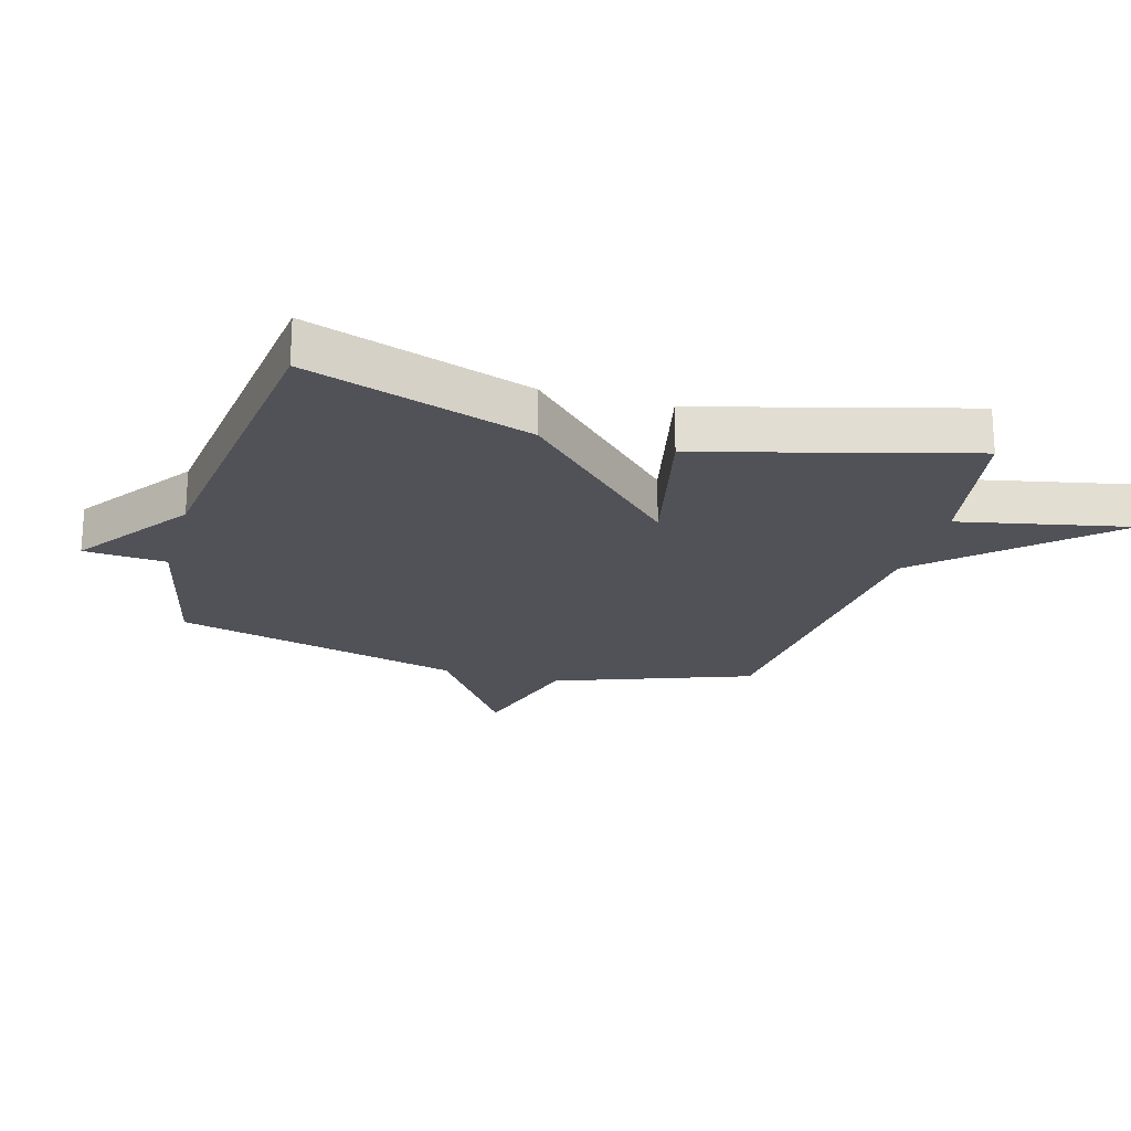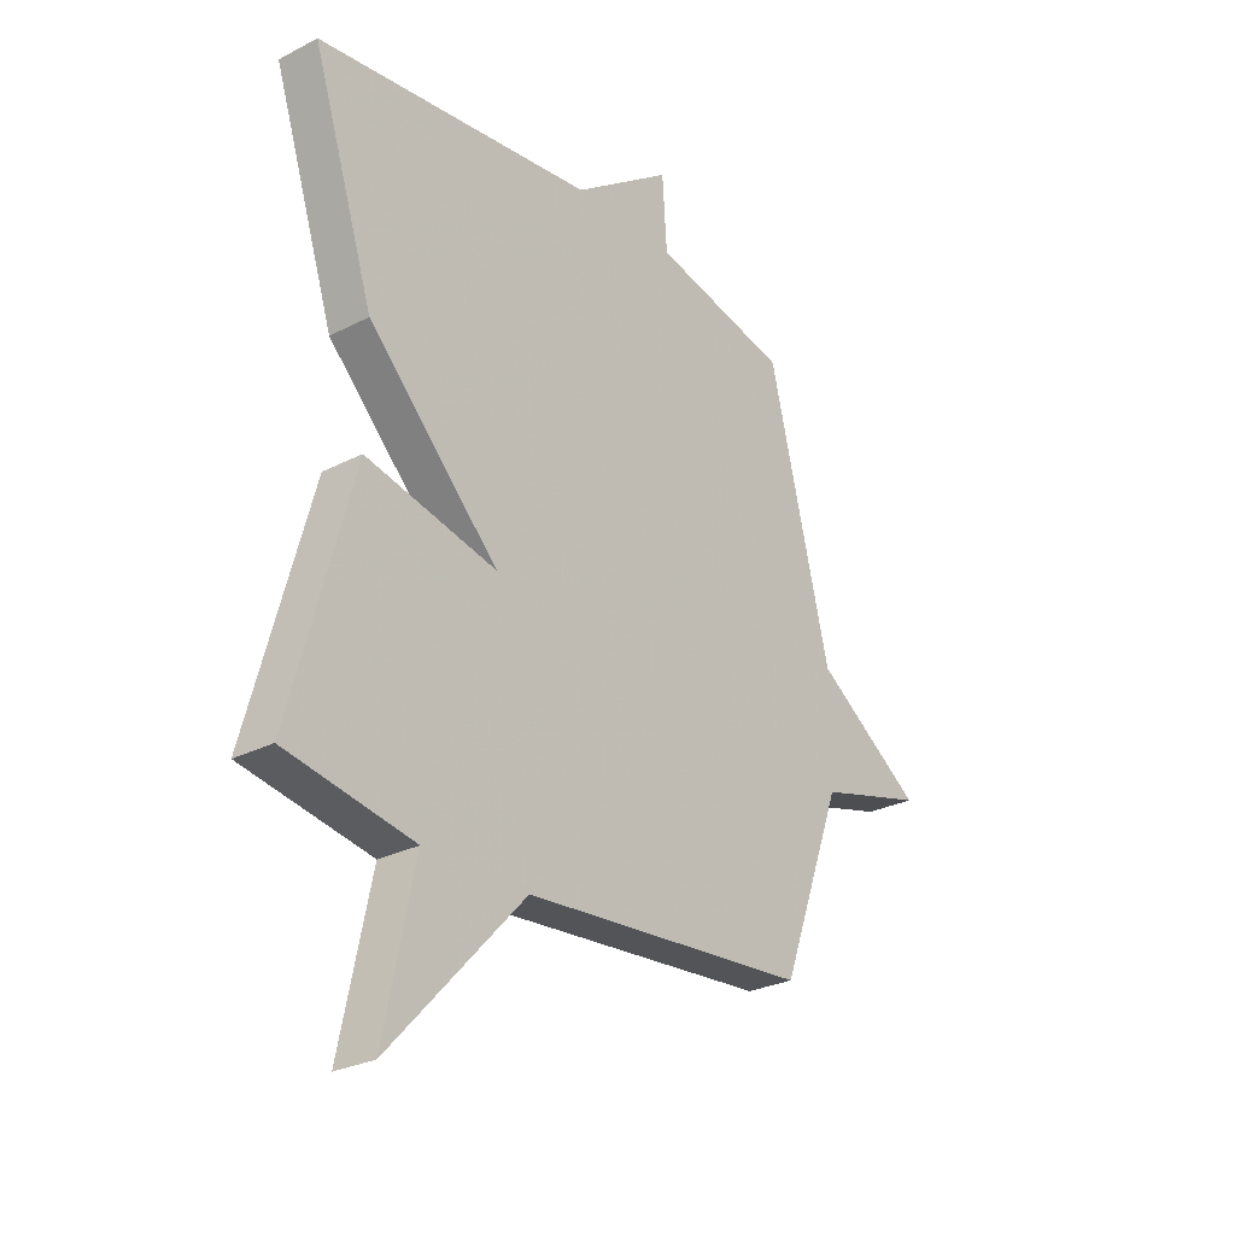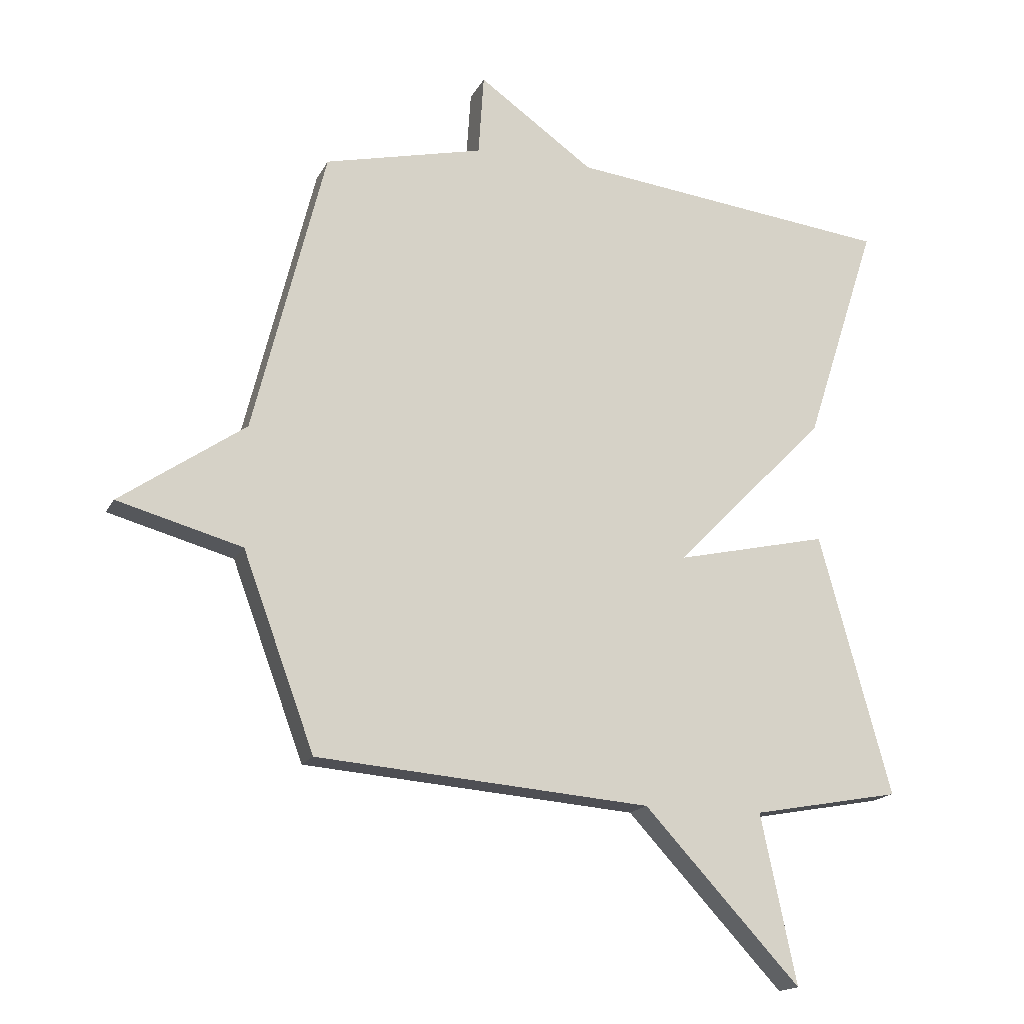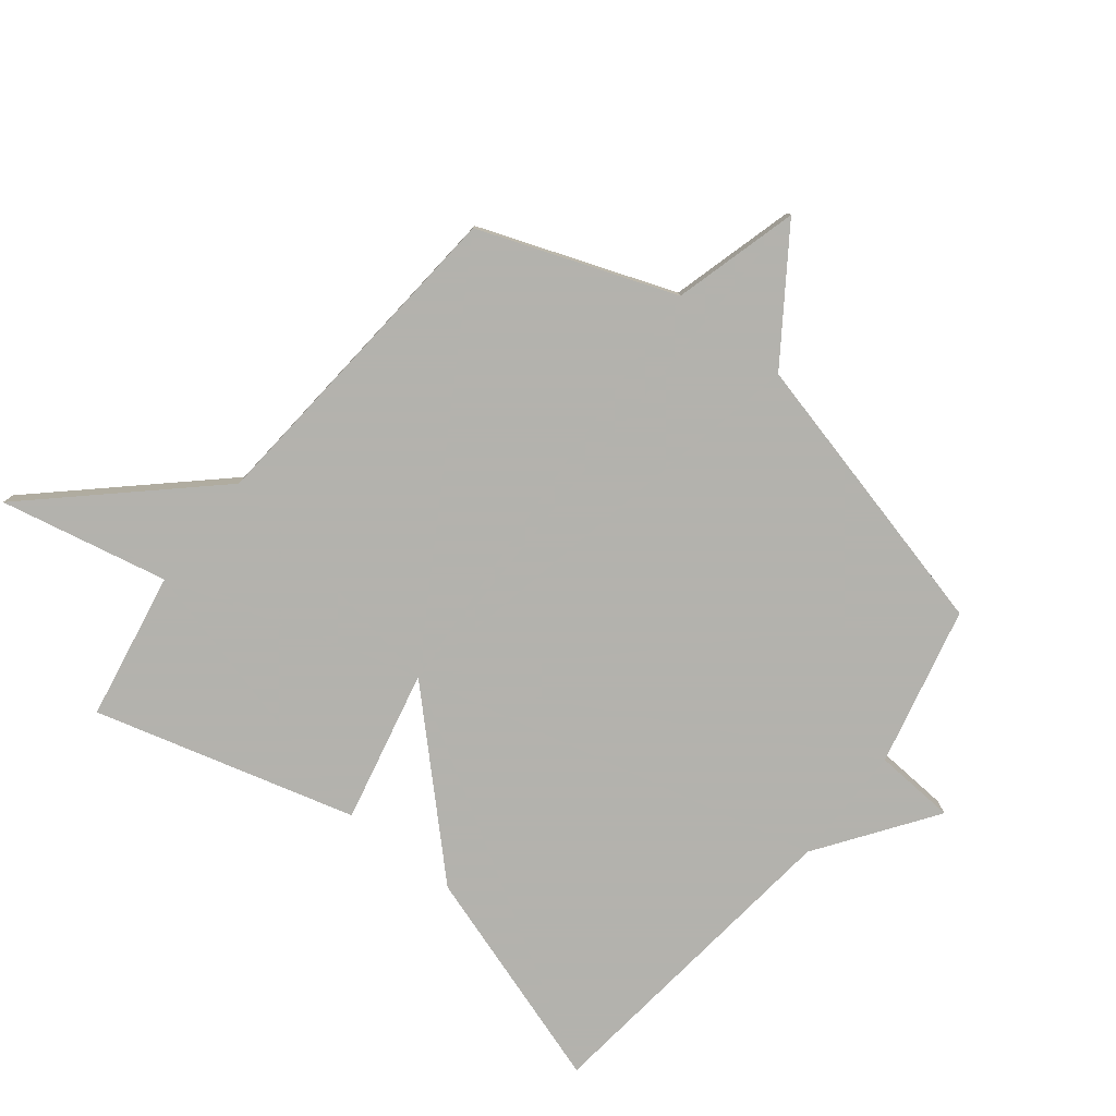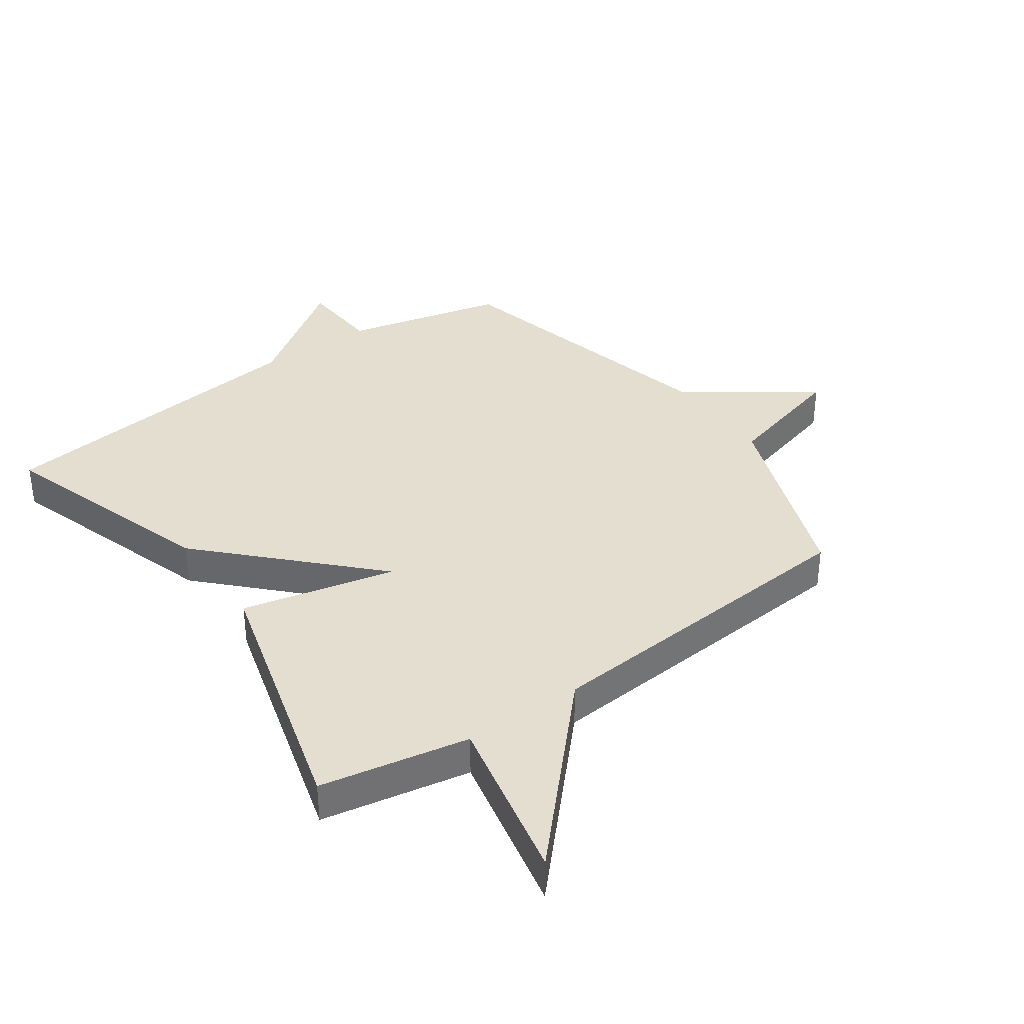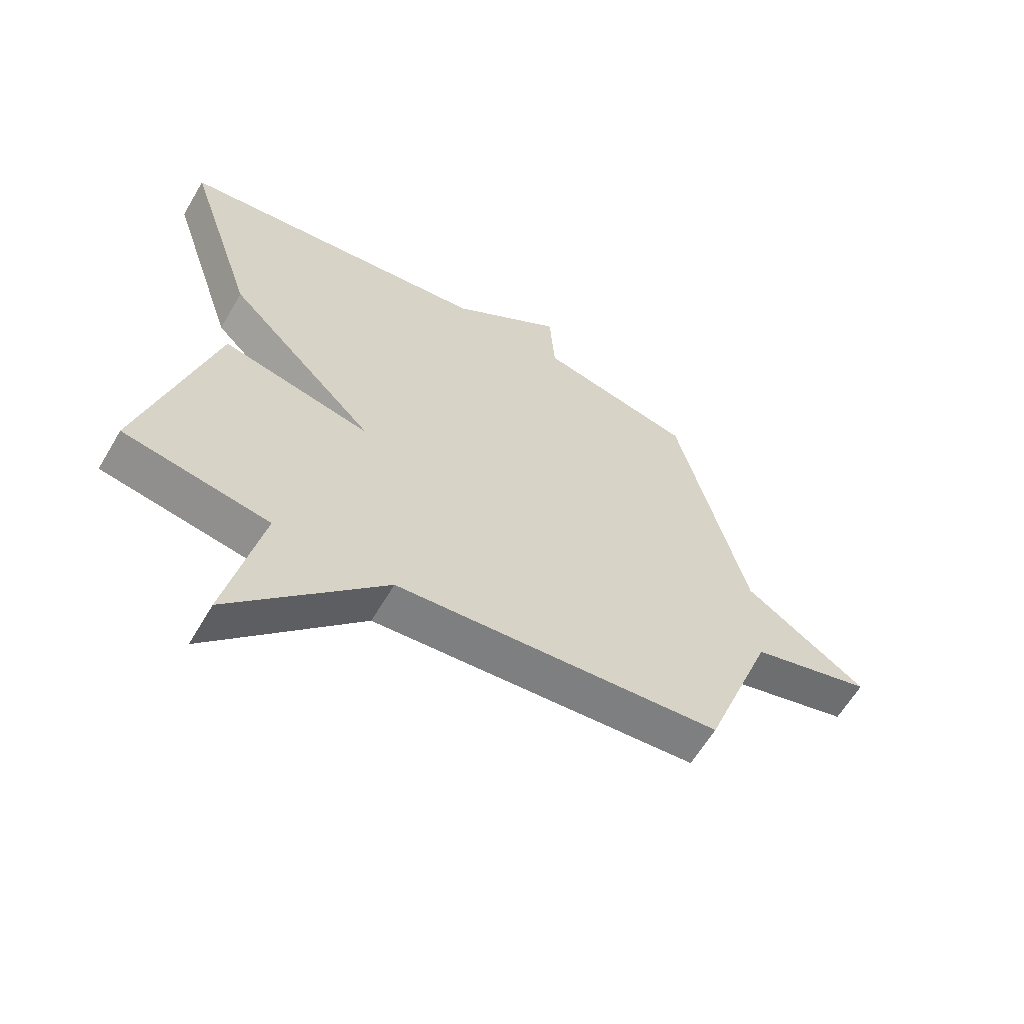
<metadata>
{"format":"obj","ext":"obj","renderer":"f3d","projection":"perspective","resolution":1024,"background":"white","views":[{"elev":-21.6,"azim":73.9,"up":"+Y"},{"elev":-27.2,"azim":128.7,"up":"+Z"},{"elev":-16.7,"azim":-19.5,"up":"+Z"},{"elev":-79.4,"azim":-128.3,"up":"+Y"},{"elev":36.4,"azim":144.9,"up":"+Y"},{"elev":-61.7,"azim":149.6,"up":"+Z"}]}
</metadata>
<code>
v 0.5 0.07 0.5
v 0.381 0.07 0.133
v 0.128 0.07 -0.124
v 0.381 0.07 -0.067
v 0.5 0.07 -0.5
v 0.254 0.07 -0.545
v 0.313 0.07 -0.824
v 0.054 0.07 -0.545
v -0.5 0.07 -0.5
v -0.619 0.07 -0.177
v -0.826 0.07 -0.12
v -0.619 0.07 0.023
v -0.5 0.07 0.5
v -0.236 0.07 0.562
v -0.227 0.07 0.697
v -0.036 0.07 0.562
v 0.5 0 0.5
v 0.381 0 0.133
v 0.128 0 -0.124
v 0.381 0 -0.067
v 0.5 0 -0.5
v 0.254 0 -0.545
v 0.313 0 -0.824
v 0.054 0 -0.545
v -0.5 0 -0.5
v -0.619 0 -0.177
v -0.826 0 -0.12
v -0.619 0 0.023
v -0.5 0 0.5
v -0.236 0 0.562
v -0.227 0 0.697
v -0.036 0 0.562
f 14 15 16
f 1 2 3
f 16 1 3
f 14 16 3
f 13 14 3
f 12 13 3
f 10 11 12 3
f 8 9 10 3
f 6 7 8 3
f 3 4 5 6
f 32 31 30
f 19 18 17
f 19 17 32
f 19 32 30
f 19 30 29
f 19 29 28
f 19 28 27 26
f 19 26 25 24
f 19 24 23 22
f 22 21 20 19
f 1 17 18 2
f 2 18 19 3
f 3 19 20 4
f 4 20 21 5
f 5 21 22 6
f 6 22 23 7
f 7 23 24 8
f 8 24 25 9
f 9 25 26 10
f 10 26 27 11
f 11 27 28 12
f 12 28 29 13
f 13 29 30 14
f 14 30 31 15
f 15 31 32 16
f 16 32 17 1

</code>
